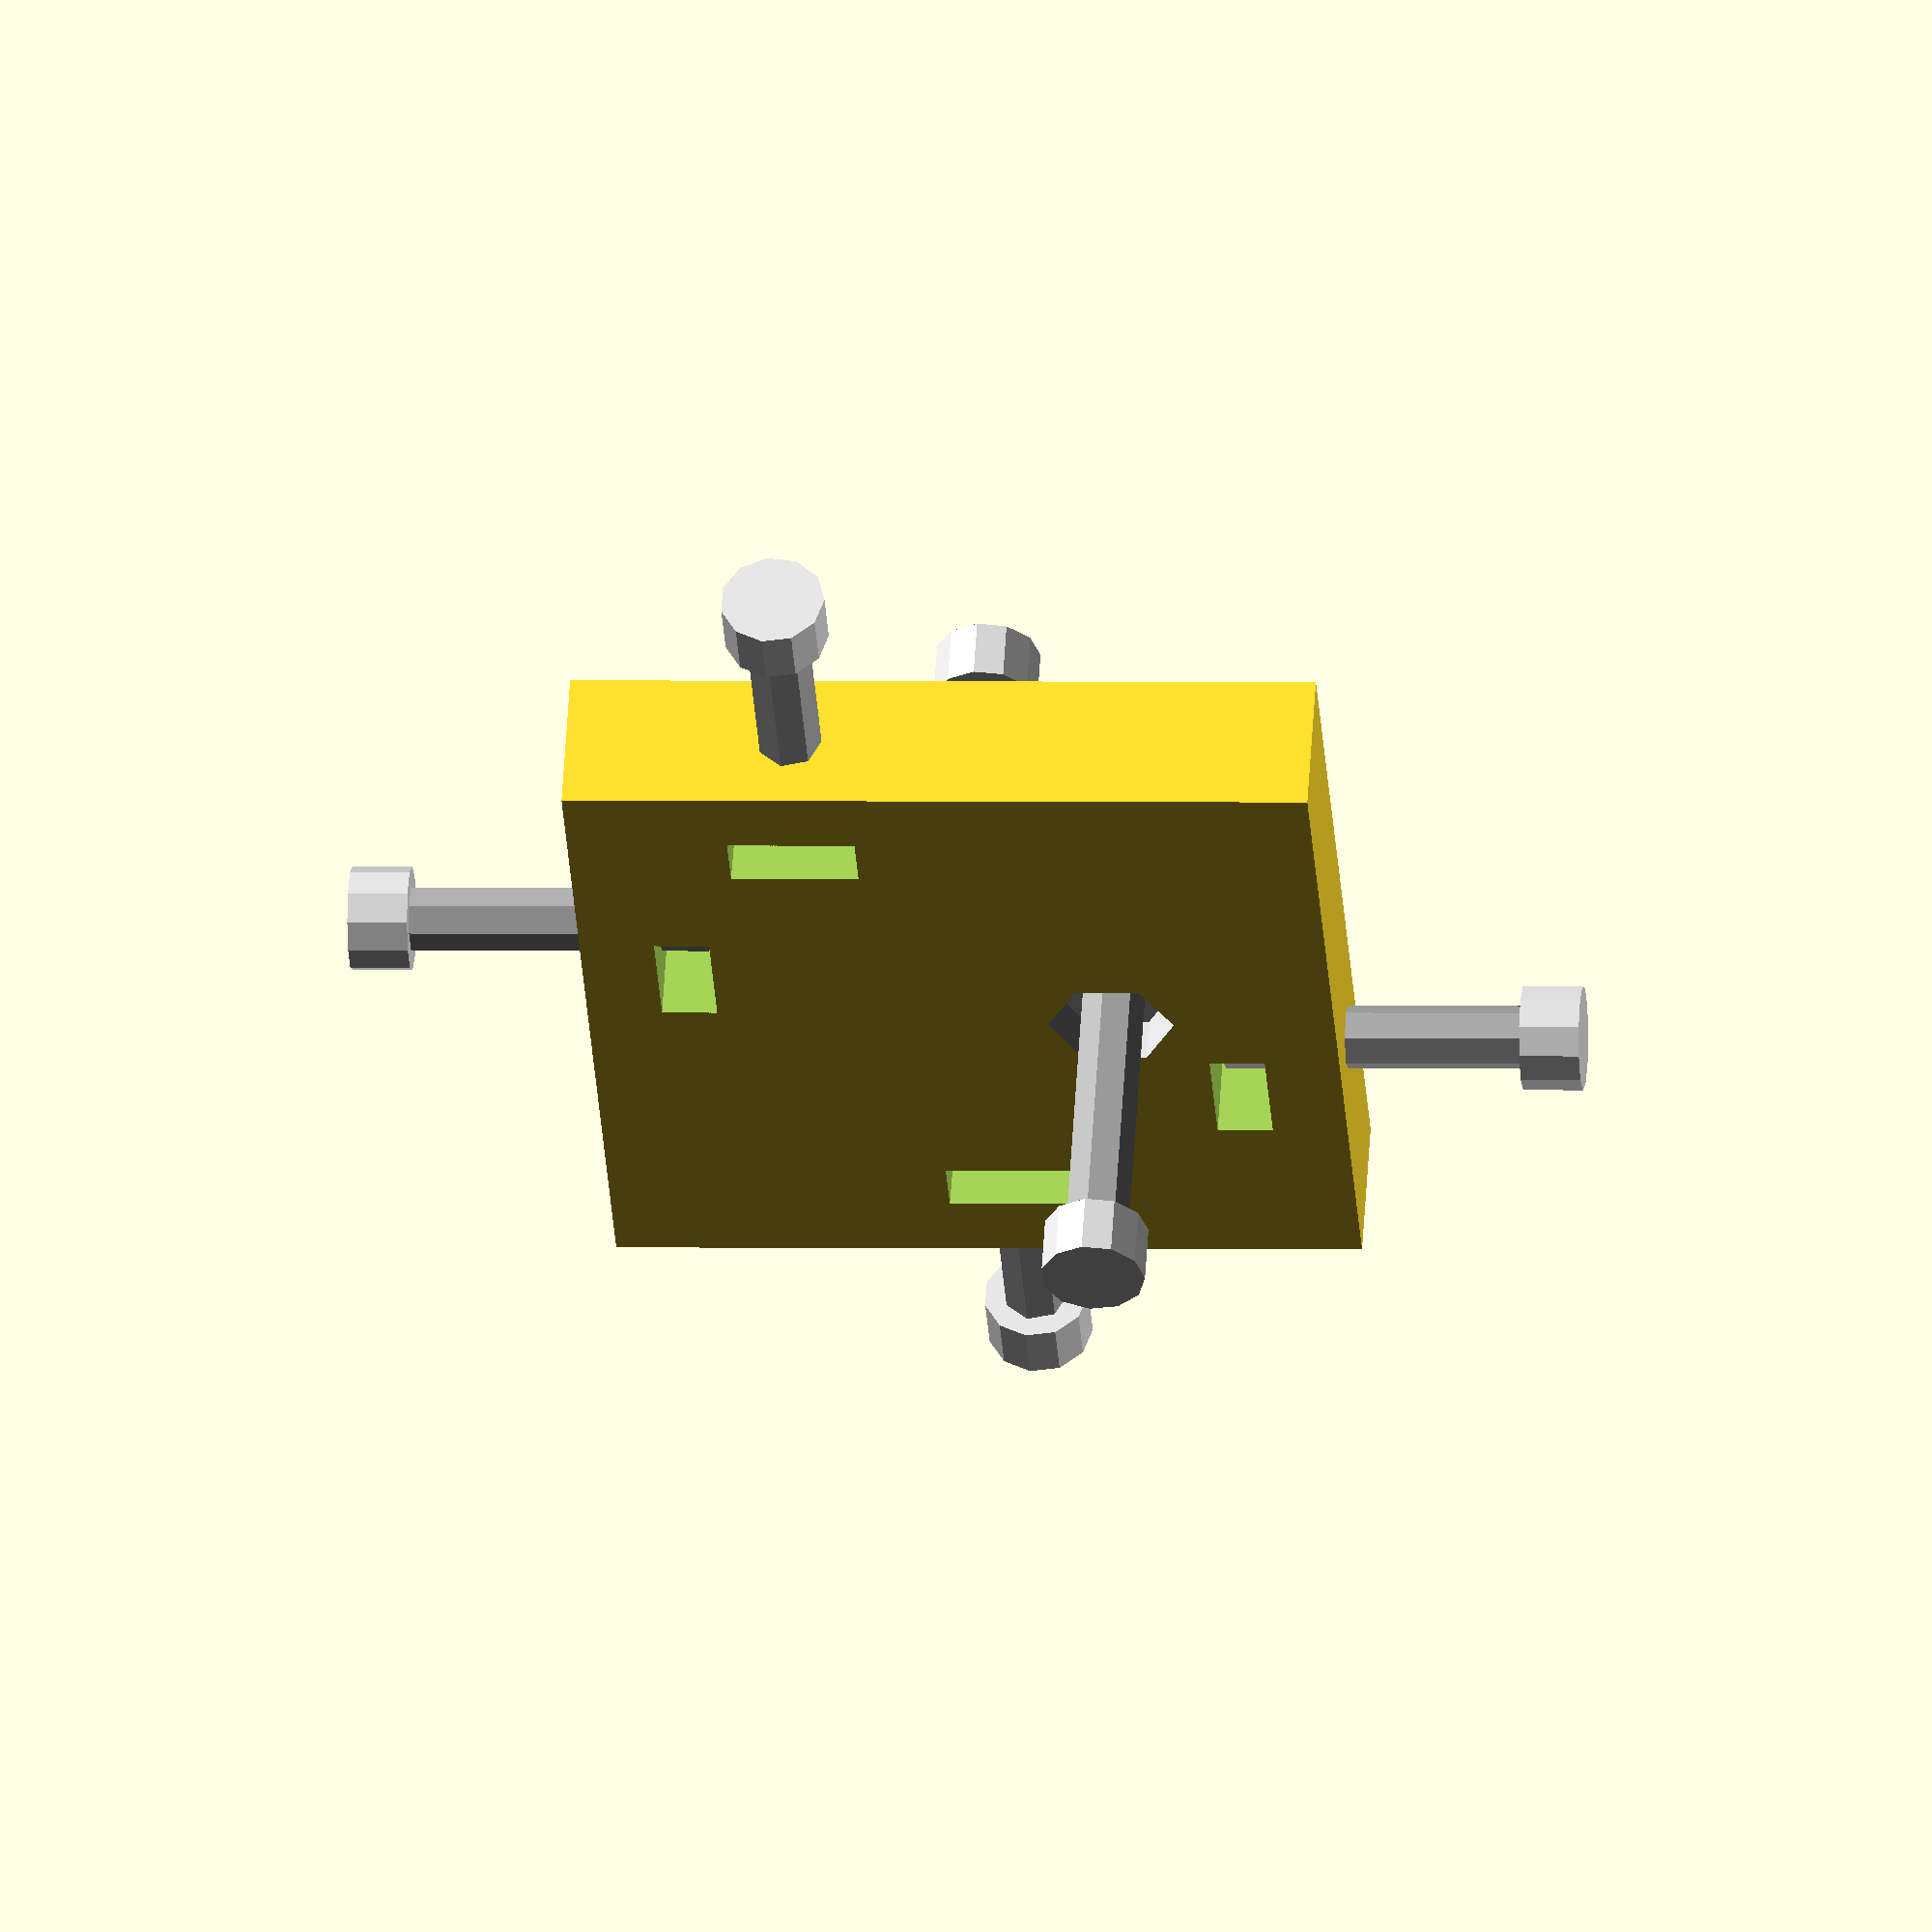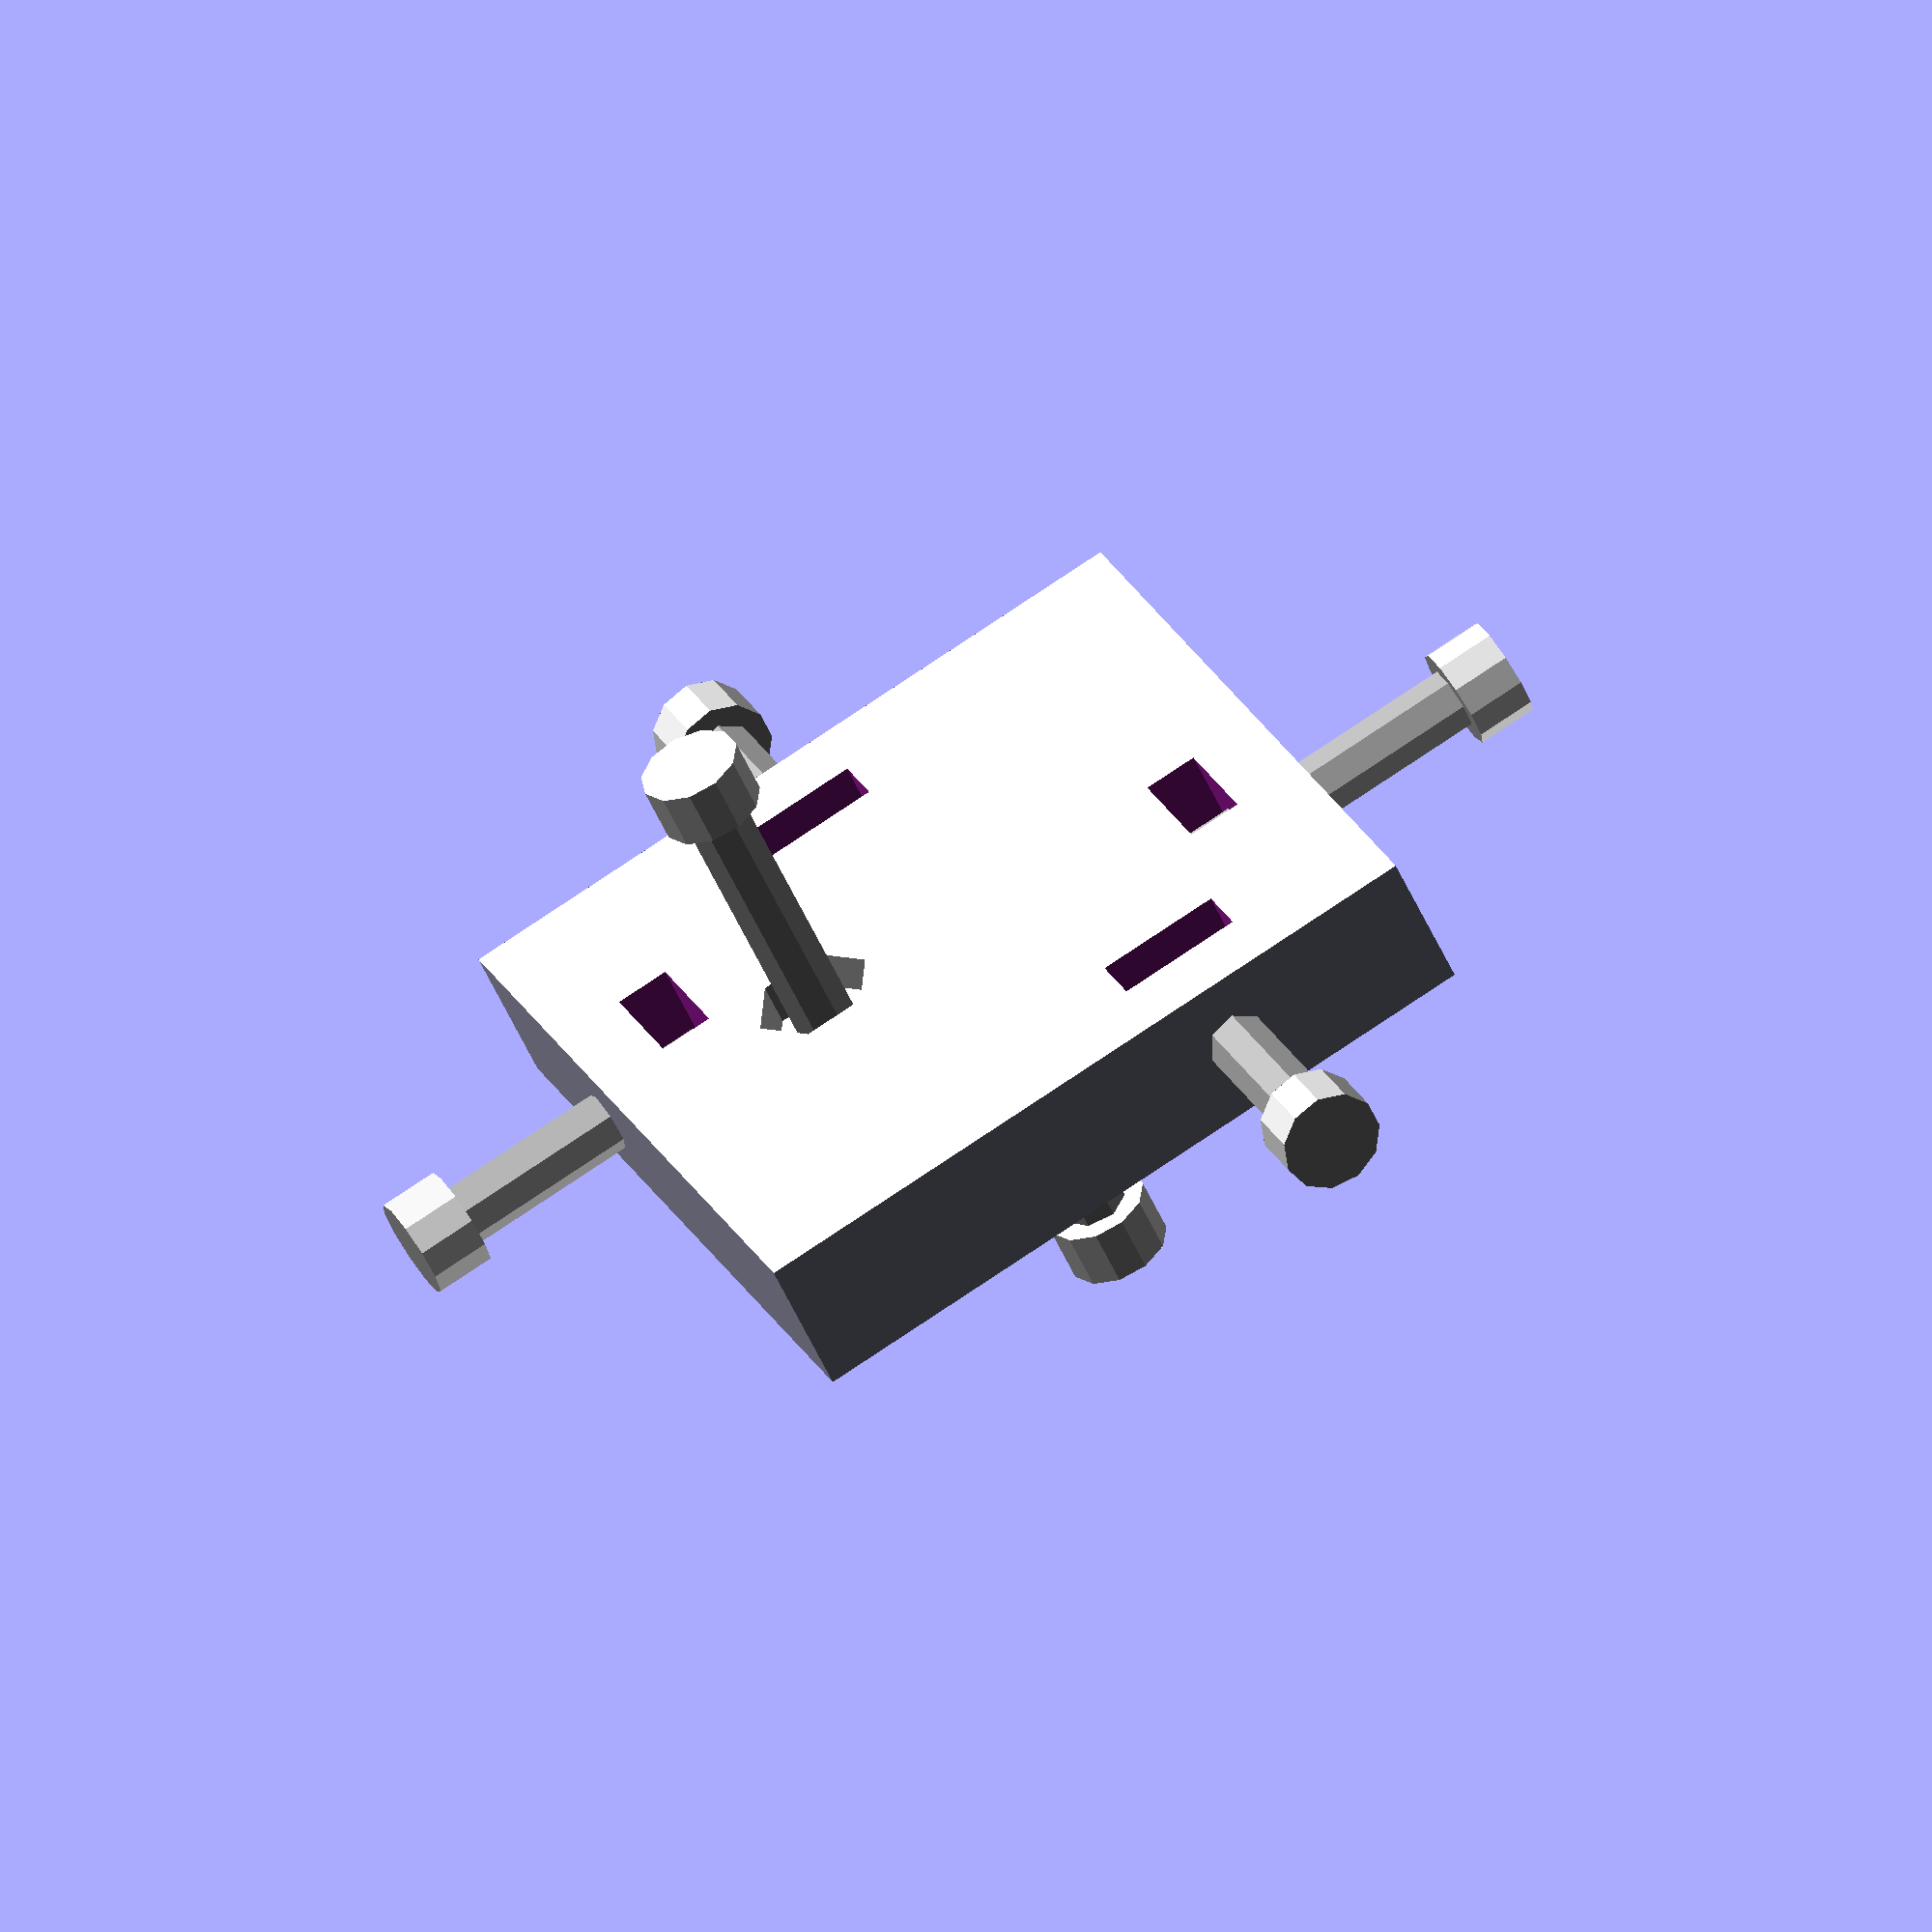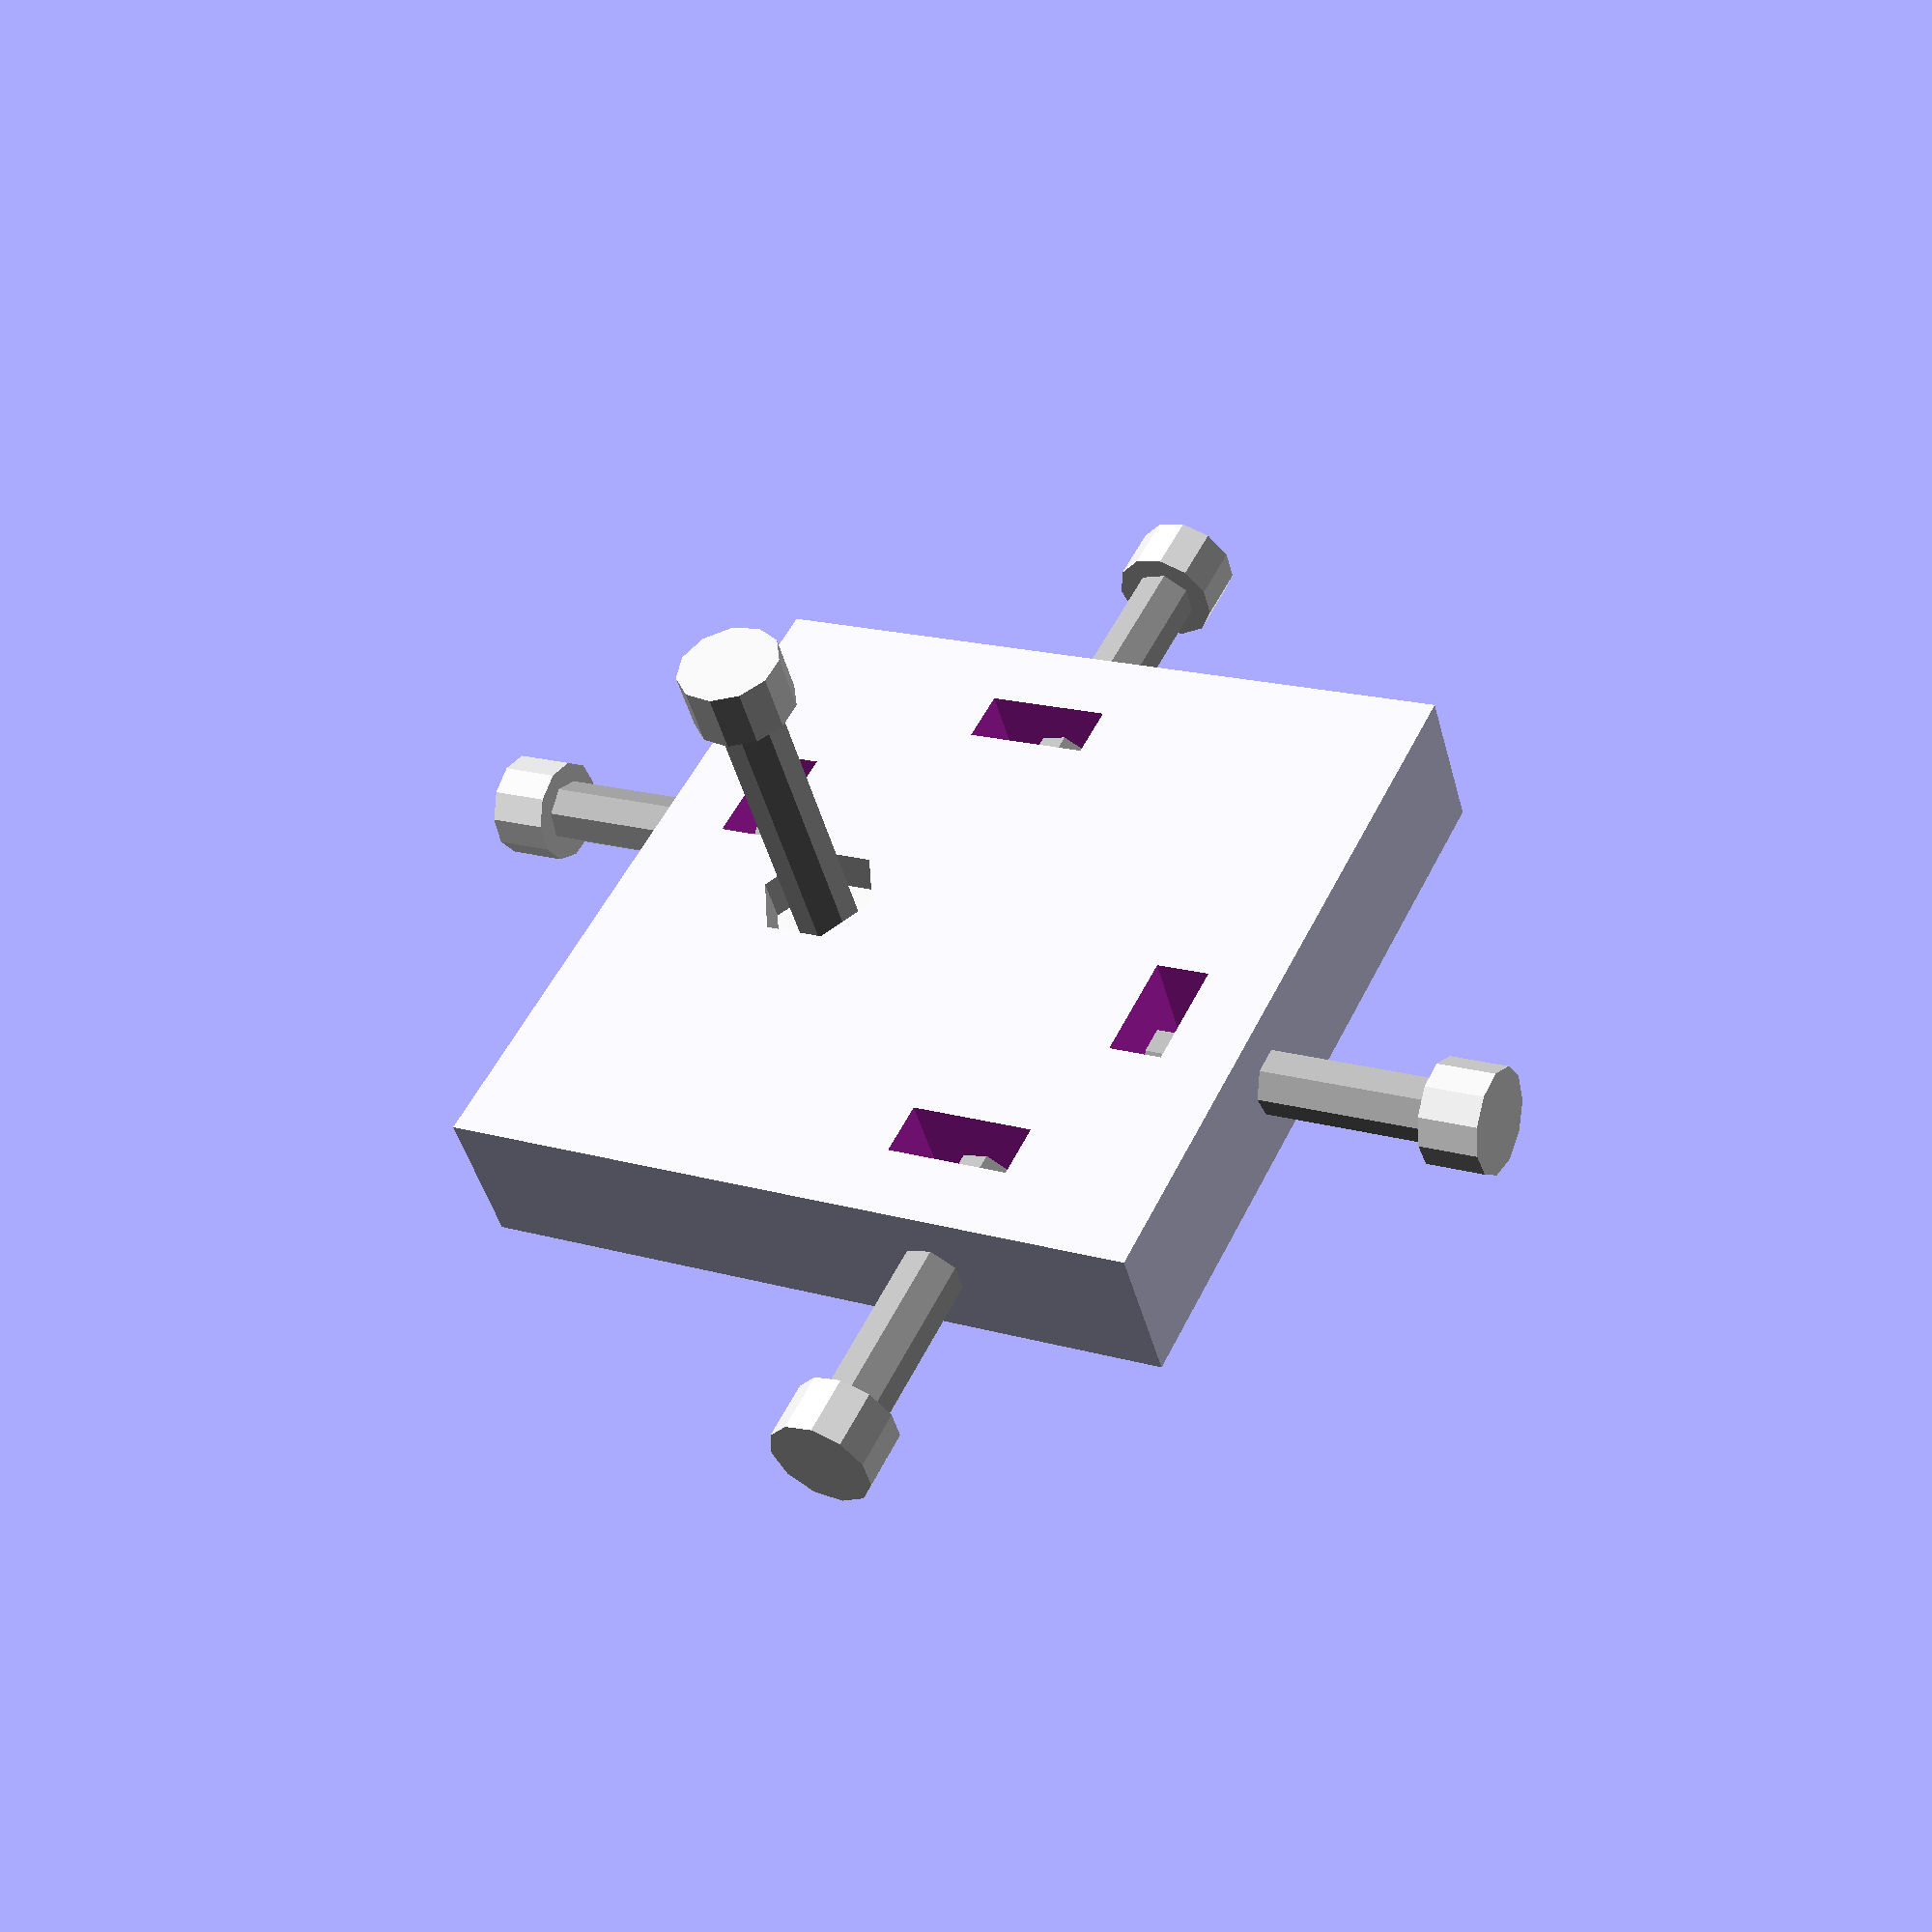
<openscad>
union(){difference(){translate(v = [-25.000, -25.000])
cube(size = [50, 50, 10]);
color("Gainsboro"){cylinder(h = 3.200, r = 4.215, $fn = 6);
}
translate(v = [10, 0, 7])
color("Gainsboro"){cylinder(h = 3.200, r = 4.215, $fn = 6);
}
translate(v = [-20, 5, 5])
rotate(a = [0, 90, 0])
hull(){color("Gainsboro"){cylinder(h = 3.700, r = 4.215, $fn = 6);
}
translate(v = [-15, 0])
color("Gainsboro"){cylinder(h = 3.700, r = 4.388, $fn = 6);
}
}
translate(v = [20, -8, 5])
rotate(a = [0, -90, 0])
hull(){color("Gainsboro"){cylinder(h = 3.700, r = 4.215, $fn = 6);
}
translate(v = [15, 0])
color("Gainsboro"){cylinder(h = 3.700, r = 4.388, $fn = 6);
}
}
translate(v = [2, -20, 5])
rotate(a = [-90, 0, 0])
hull(){color("Gainsboro"){cylinder(h = 3.700, r = 4.215, $fn = 6);
}
translate(v = [0, -15])
color("Gainsboro"){cylinder(h = 3.700, r = 4.388, $fn = 6);
}
}
translate(v = [-10, 20, 5])
rotate(a = [90, 0, 0])
hull(){color("Gainsboro"){cylinder(h = 3.700, r = 4.215, $fn = 6);
}
translate(v = [0, 15])
color("Gainsboro"){cylinder(h = 3.700, r = 4.388, $fn = 6);
}
}
}
translate(v = [0, 0, -16.800])
union(){color("Gainsboro"){translate(v = [0, 0, -4])
cylinder(h = 4, r = 3.500);
}
color("DarkGray"){cylinder(h = 20, r = 2.150);
}
}
translate(v = [10, 0, 7])
translate(v = [0, 0, 20])
rotate(a = [180, 0])
union(){color("Gainsboro"){translate(v = [0, 0, -4])
cylinder(h = 4, r = 3.500);
}
color("DarkGray"){cylinder(h = 20, r = 2.150);
}
}
translate(v = [-20, 5, 5])
rotate(a = [0, 90, 0])
translate(v = [0, 0, -16.800])
union(){color("Gainsboro"){translate(v = [0, 0, -4])
cylinder(h = 4, r = 3.500);
}
color("DarkGray"){cylinder(h = 20, r = 2.150);
}
}
translate(v = [20, -8, 5])
rotate(a = [0, -90, 0])
translate(v = [0, 0, -16.800])
union(){color("Gainsboro"){translate(v = [0, 0, -4])
cylinder(h = 4, r = 3.500);
}
color("DarkGray"){cylinder(h = 20, r = 2.150);
}
}
translate(v = [2, -20, 5])
rotate(a = [-90, 0, 0])
translate(v = [0, 0, -16.800])
union(){color("Gainsboro"){translate(v = [0, 0, -4])
cylinder(h = 4, r = 3.500);
}
color("DarkGray"){cylinder(h = 20, r = 2.150);
}
}
translate(v = [-10, 20, 5])
rotate(a = [90, 0, 0])
translate(v = [0, 0, -16.800])
union(){color("Gainsboro"){translate(v = [0, 0, -4])
cylinder(h = 4, r = 3.500);
}
color("DarkGray"){cylinder(h = 20, r = 2.150);
}
}
}

</openscad>
<views>
elev=306.5 azim=355.8 roll=3.3 proj=o view=wireframe
elev=52.3 azim=154.6 roll=23.2 proj=o view=solid
elev=45.6 azim=206.5 roll=14.8 proj=p view=solid
</views>
